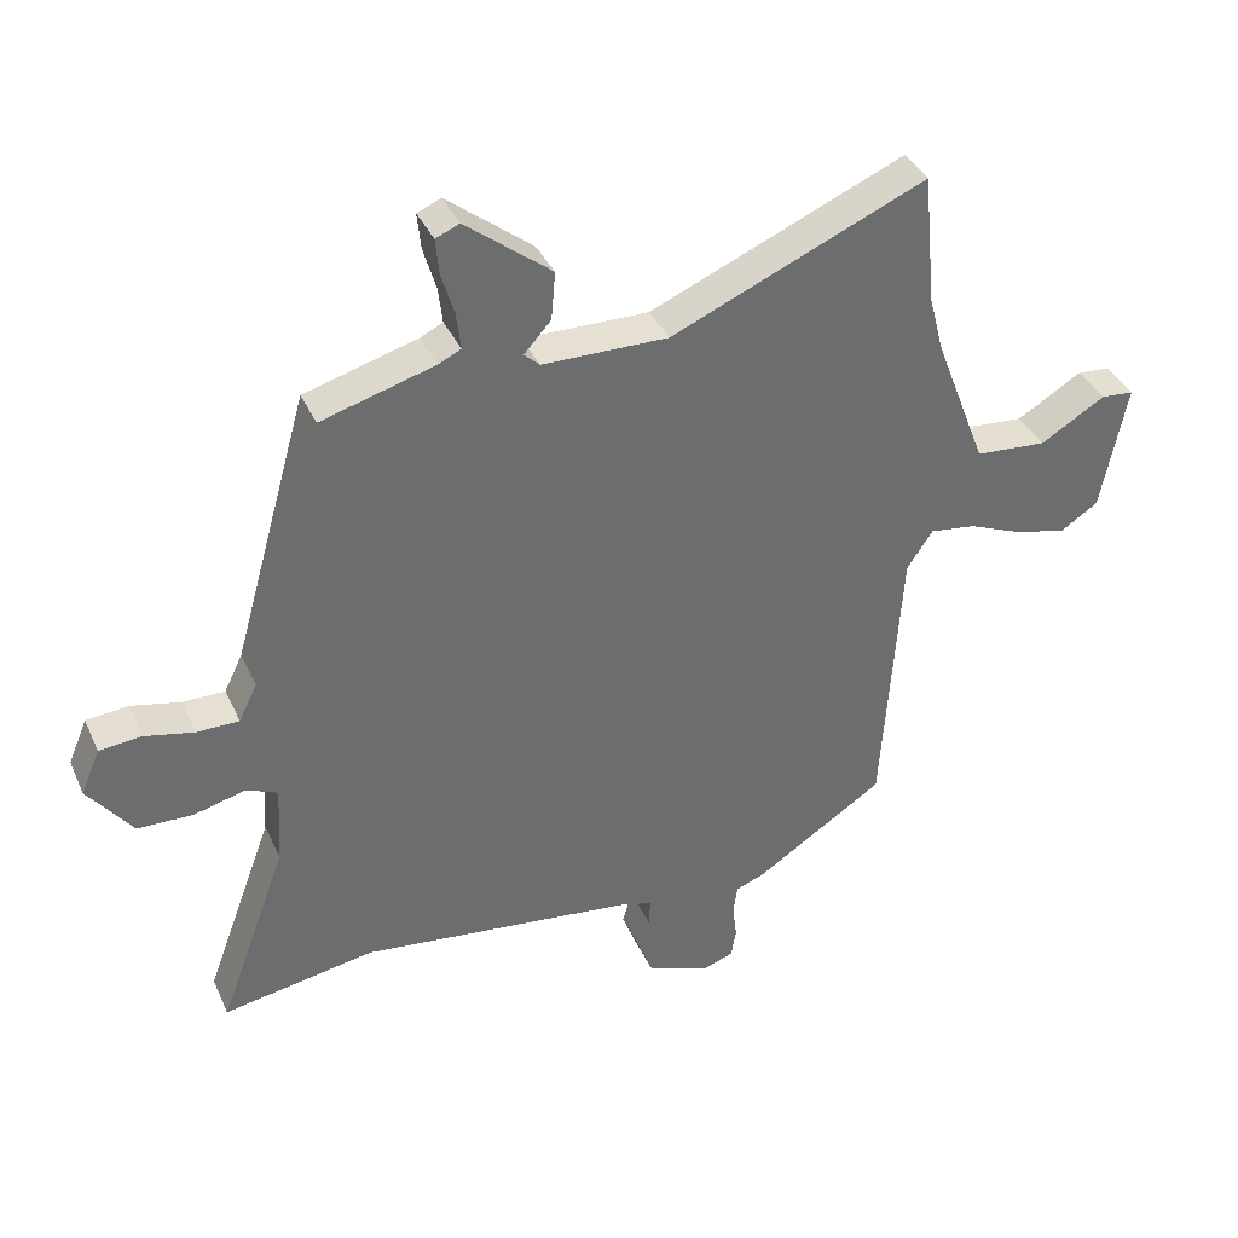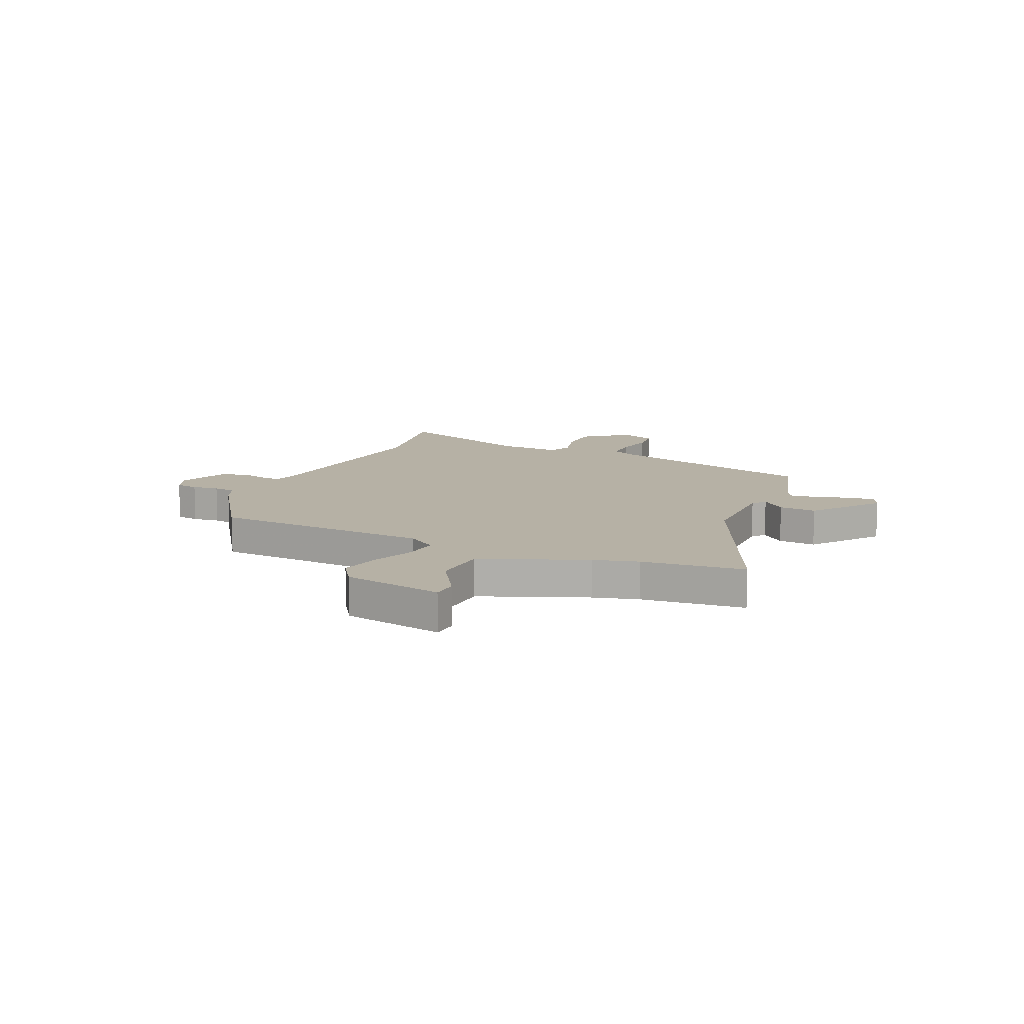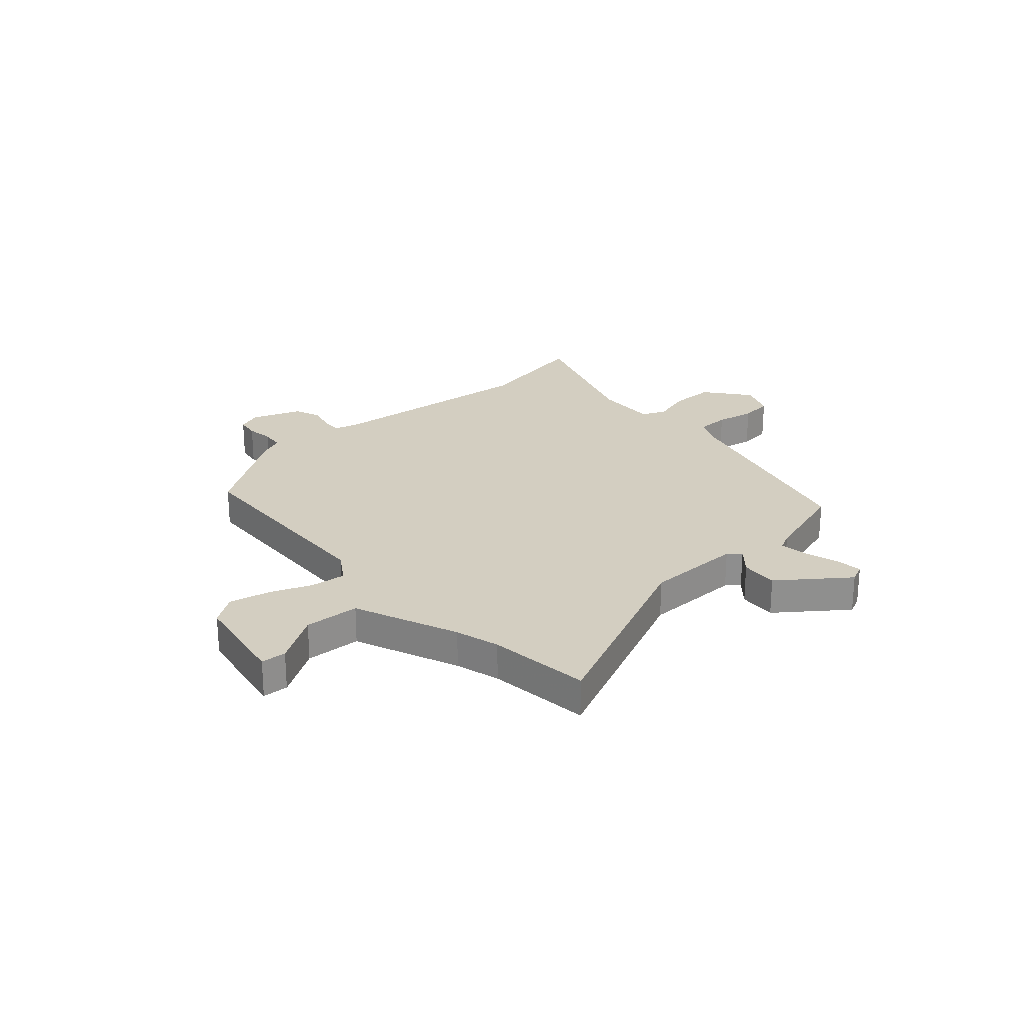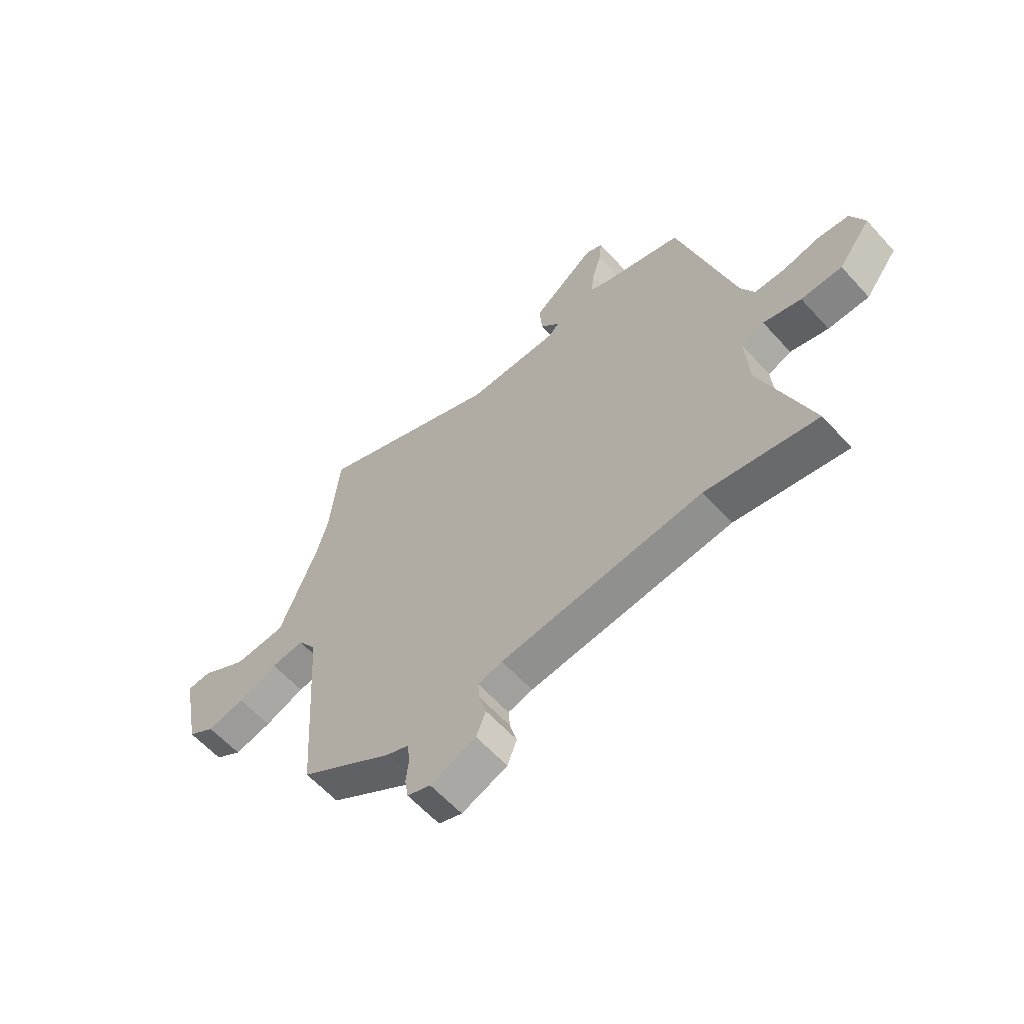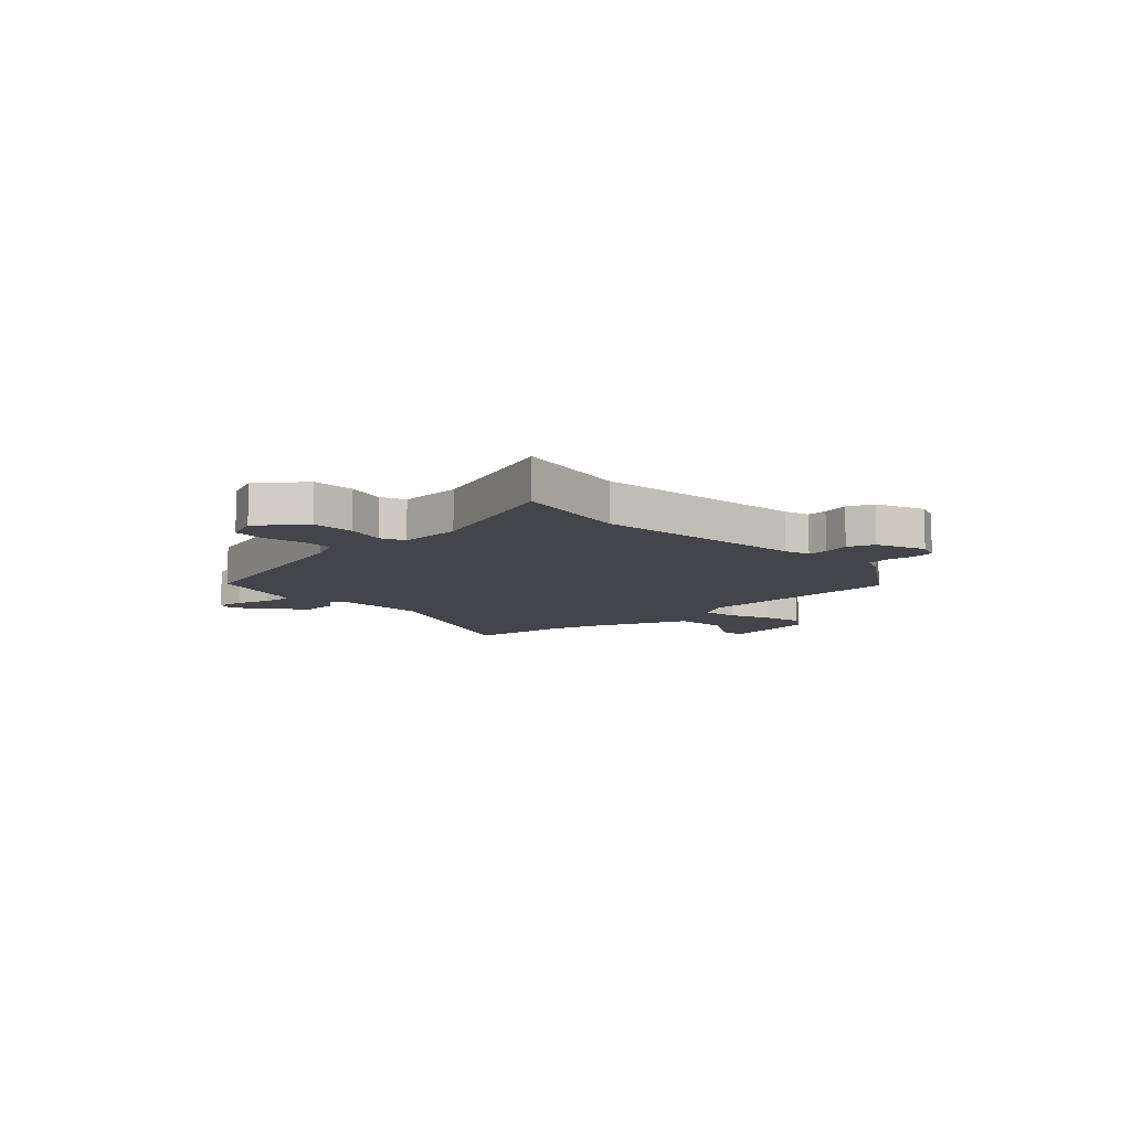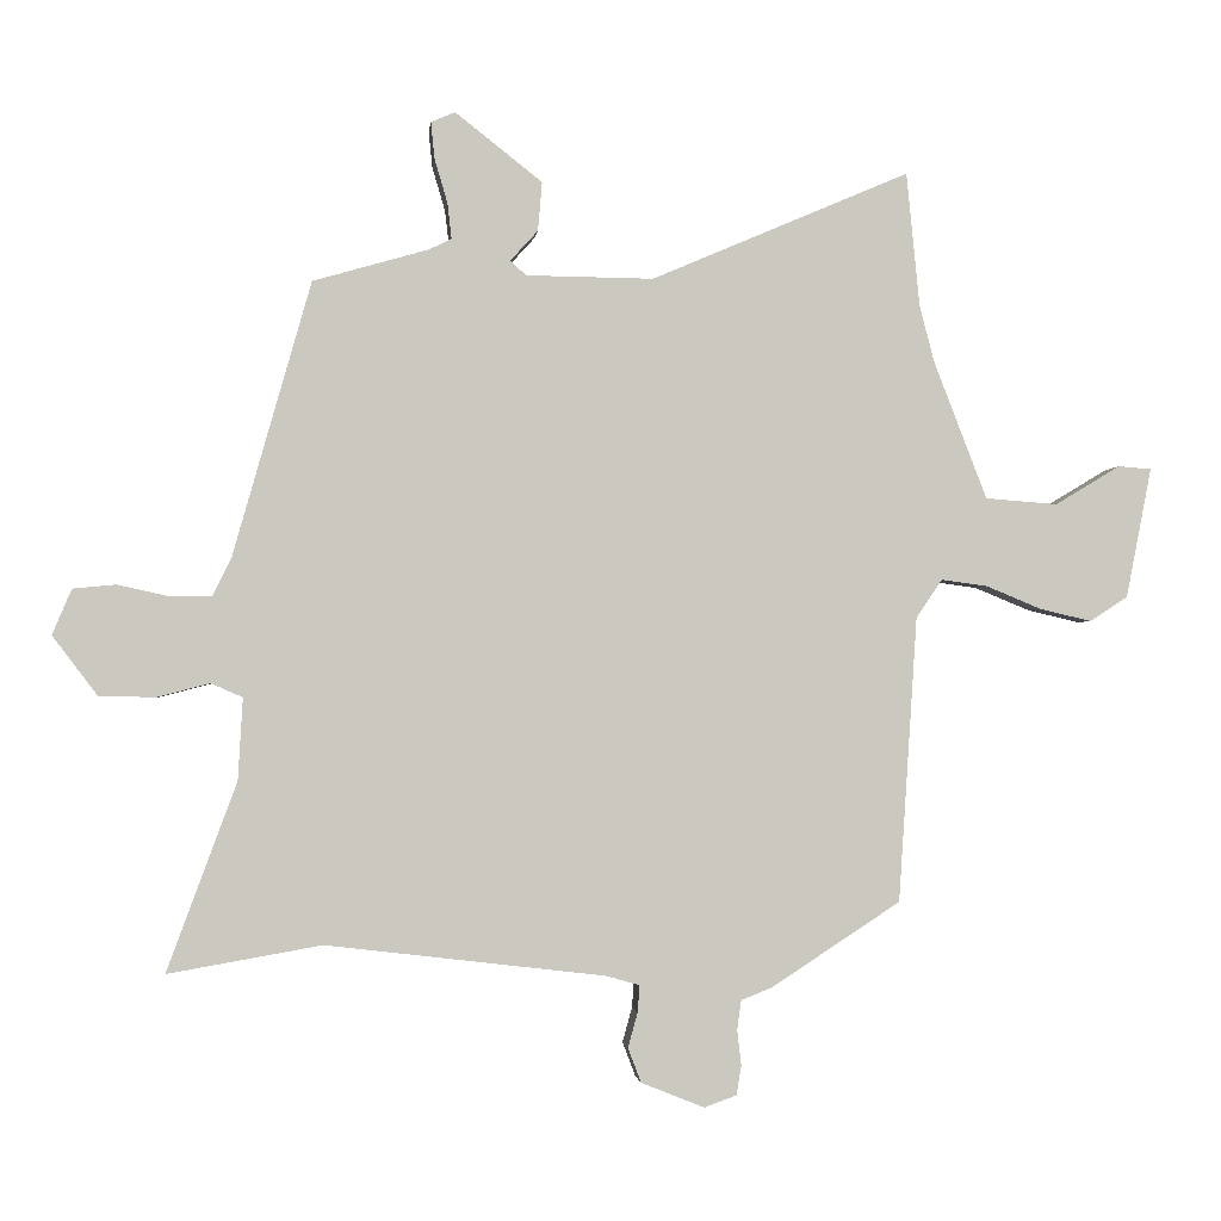
<metadata>
{"format":"obj","ext":"obj","renderer":"f3d","projection":"perspective","resolution":1024,"background":"white","views":[{"elev":37.6,"azim":157.6,"up":"+Z"},{"elev":12.0,"azim":-66.5,"up":"+Y"},{"elev":25.1,"azim":-42.9,"up":"+Y"},{"elev":-60.6,"azim":41.9,"up":"+Z"},{"elev":-9.3,"azim":132.7,"up":"+Y"},{"elev":-1.7,"azim":173.8,"up":"+Z"}]}
</metadata>
<code>
v -0.472 0.07 -0.421
v -0.499 0.07 -0.007
v -0.537 0.07 0.049
v -0.604 0.07 0.04
v -0.684 0.07 0.007
v -0.76 0.07 -0.011
v -0.815 0.07 0.025
v -0.852 0.07 0.214
v -0.804 0.07 0.218
v -0.709 0.07 0.161
v -0.604 0.07 0.169
v -0.527 0.07 0.368
v -0.505 0.07 0.452
v -0.486 0.07 0.646
v -0.111 0.07 0.485
v 0.074 0.07 0.487
v 0.097 0.07 0.508
v 0.057 0.07 0.552
v 0.051 0.07 0.623
v 0.177 0.07 0.722
v 0.212 0.07 0.707
v 0.207 0.07 0.655
v 0.188 0.07 0.59
v 0.182 0.07 0.538
v 0.215 0.07 0.522
v 0.382 0.07 0.474
v 0.495 0.07 0.076
v 0.522 0.07 0.021
v 0.584 0.07 0.021
v 0.657 0.07 0.037
v 0.719 0.07 0.031
v 0.747 0.07 -0.035
v 0.682 0.07 -0.121
v 0.6 0.07 -0.123
v 0.524 0.07 -0.103
v 0.478 0.07 -0.123
v 0.485 0.07 -0.242
v 0.586 0.07 -0.515
v 0.363 0.07 -0.476
v -0.042 0.07 -0.524
v -0.091 0.07 -0.538
v -0.088 0.07 -0.577
v -0.074 0.07 -0.628
v -0.093 0.07 -0.678
v -0.185 0.07 -0.715
v -0.232 0.07 -0.698
v -0.239 0.07 -0.655
v -0.233 0.07 -0.604
v -0.239 0.07 -0.561
v -0.283 0.07 -0.544
v -0.472 0 -0.421
v -0.499 0 -0.007
v -0.537 0 0.049
v -0.604 0 0.04
v -0.684 0 0.007
v -0.76 0 -0.011
v -0.815 0 0.025
v -0.852 0 0.214
v -0.804 0 0.218
v -0.709 0 0.161
v -0.604 0 0.169
v -0.527 0 0.368
v -0.505 0 0.452
v -0.486 0 0.646
v -0.111 0 0.485
v 0.074 0 0.487
v 0.097 0 0.508
v 0.057 0 0.552
v 0.051 0 0.623
v 0.177 0 0.722
v 0.212 0 0.707
v 0.207 0 0.655
v 0.188 0 0.59
v 0.182 0 0.538
v 0.215 0 0.522
v 0.382 0 0.474
v 0.495 0 0.076
v 0.522 0 0.021
v 0.584 0 0.021
v 0.657 0 0.037
v 0.719 0 0.031
v 0.747 0 -0.035
v 0.682 0 -0.121
v 0.6 0 -0.123
v 0.524 0 -0.103
v 0.478 0 -0.123
v 0.485 0 -0.242
v 0.586 0 -0.515
v 0.363 0 -0.476
v -0.042 0 -0.524
v -0.091 0 -0.538
v -0.088 0 -0.577
v -0.074 0 -0.628
v -0.093 0 -0.678
v -0.185 0 -0.715
v -0.232 0 -0.698
v -0.239 0 -0.655
v -0.233 0 -0.604
v -0.239 0 -0.561
v -0.283 0 -0.544
f 49 50 1 2
f 46 47 48
f 45 46 48
f 44 45 48
f 43 44 48
f 42 43 48
f 41 42 48 49
f 40 41 49 2
f 37 38 39
f 40 2 3
f 39 40 3
f 37 39 3
f 36 37 3
f 33 34 35
f 32 33 35
f 31 32 35
f 30 31 35
f 29 30 35
f 28 29 35 36
f 27 28 36 3
f 25 26 27 3
f 21 22 23
f 20 21 23
f 19 20 23
f 18 19 23
f 17 18 23
f 16 17 23 24
f 13 14 15
f 12 13 15 16
f 11 12 16
f 8 9 10
f 7 8 10
f 6 7 10
f 5 6 10
f 4 5 10
f 4 10 11
f 25 3 4
f 24 25 4
f 16 24 4
f 4 11 16
f 52 51 100 99
f 98 97 96
f 98 96 95
f 98 95 94
f 98 94 93
f 98 93 92
f 99 98 92 91
f 52 99 91 90
f 89 88 87
f 53 52 90
f 53 90 89
f 53 89 87
f 53 87 86
f 85 84 83
f 85 83 82
f 85 82 81
f 85 81 80
f 85 80 79
f 86 85 79 78
f 53 86 78 77
f 53 77 76 75
f 73 72 71
f 73 71 70
f 73 70 69
f 73 69 68
f 73 68 67
f 74 73 67 66
f 65 64 63
f 66 65 63 62
f 66 62 61
f 60 59 58
f 60 58 57
f 60 57 56
f 60 56 55
f 60 55 54
f 61 60 54
f 54 53 75
f 54 75 74
f 54 74 66
f 66 61 54
f 1 51 52 2
f 2 52 53 3
f 3 53 54 4
f 4 54 55 5
f 5 55 56 6
f 6 56 57 7
f 7 57 58 8
f 8 58 59 9
f 9 59 60 10
f 10 60 61 11
f 11 61 62 12
f 12 62 63 13
f 13 63 64 14
f 14 64 65 15
f 15 65 66 16
f 16 66 67 17
f 17 67 68 18
f 18 68 69 19
f 19 69 70 20
f 20 70 71 21
f 21 71 72 22
f 22 72 73 23
f 23 73 74 24
f 24 74 75 25
f 25 75 76 26
f 26 76 77 27
f 27 77 78 28
f 28 78 79 29
f 29 79 80 30
f 30 80 81 31
f 31 81 82 32
f 32 82 83 33
f 33 83 84 34
f 34 84 85 35
f 35 85 86 36
f 36 86 87 37
f 37 87 88 38
f 38 88 89 39
f 39 89 90 40
f 40 90 91 41
f 41 91 92 42
f 42 92 93 43
f 43 93 94 44
f 44 94 95 45
f 45 95 96 46
f 46 96 97 47
f 47 97 98 48
f 48 98 99 49
f 49 99 100 50
f 50 100 51 1

</code>
